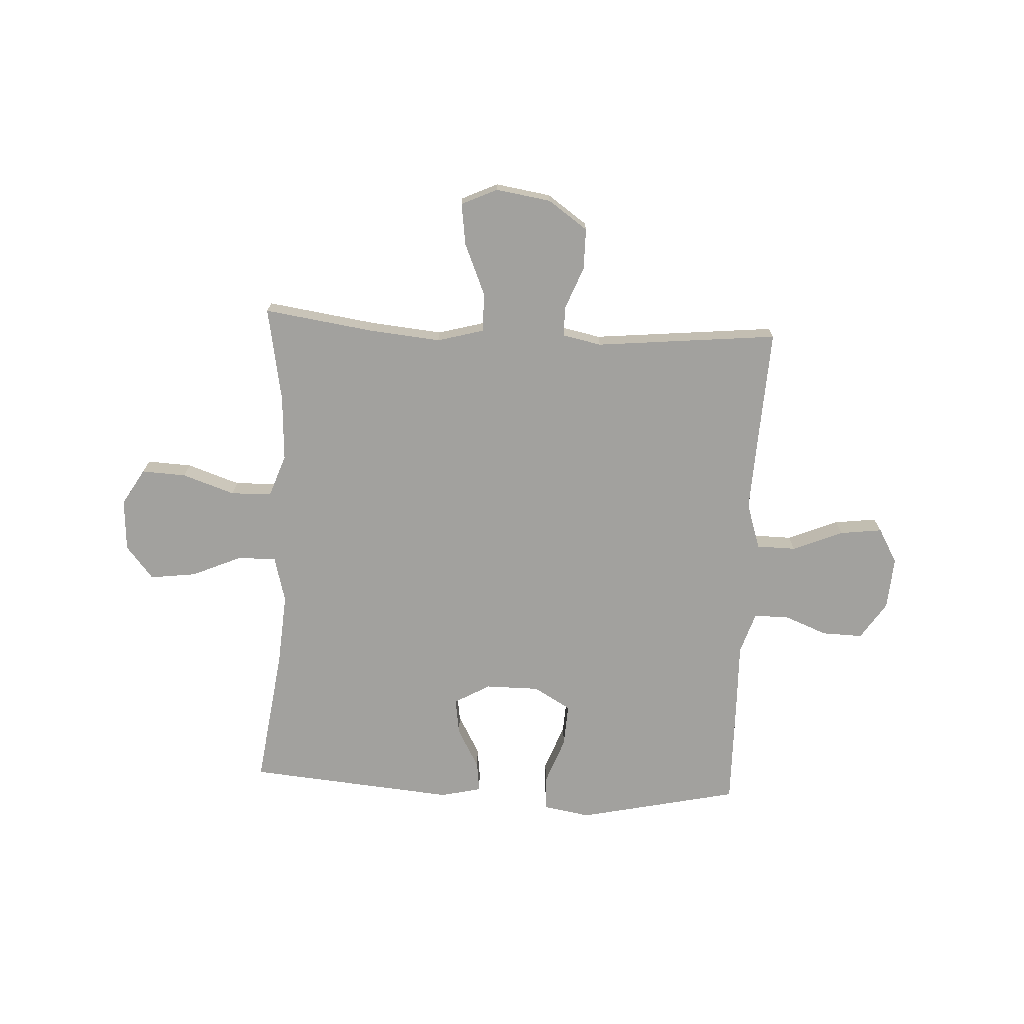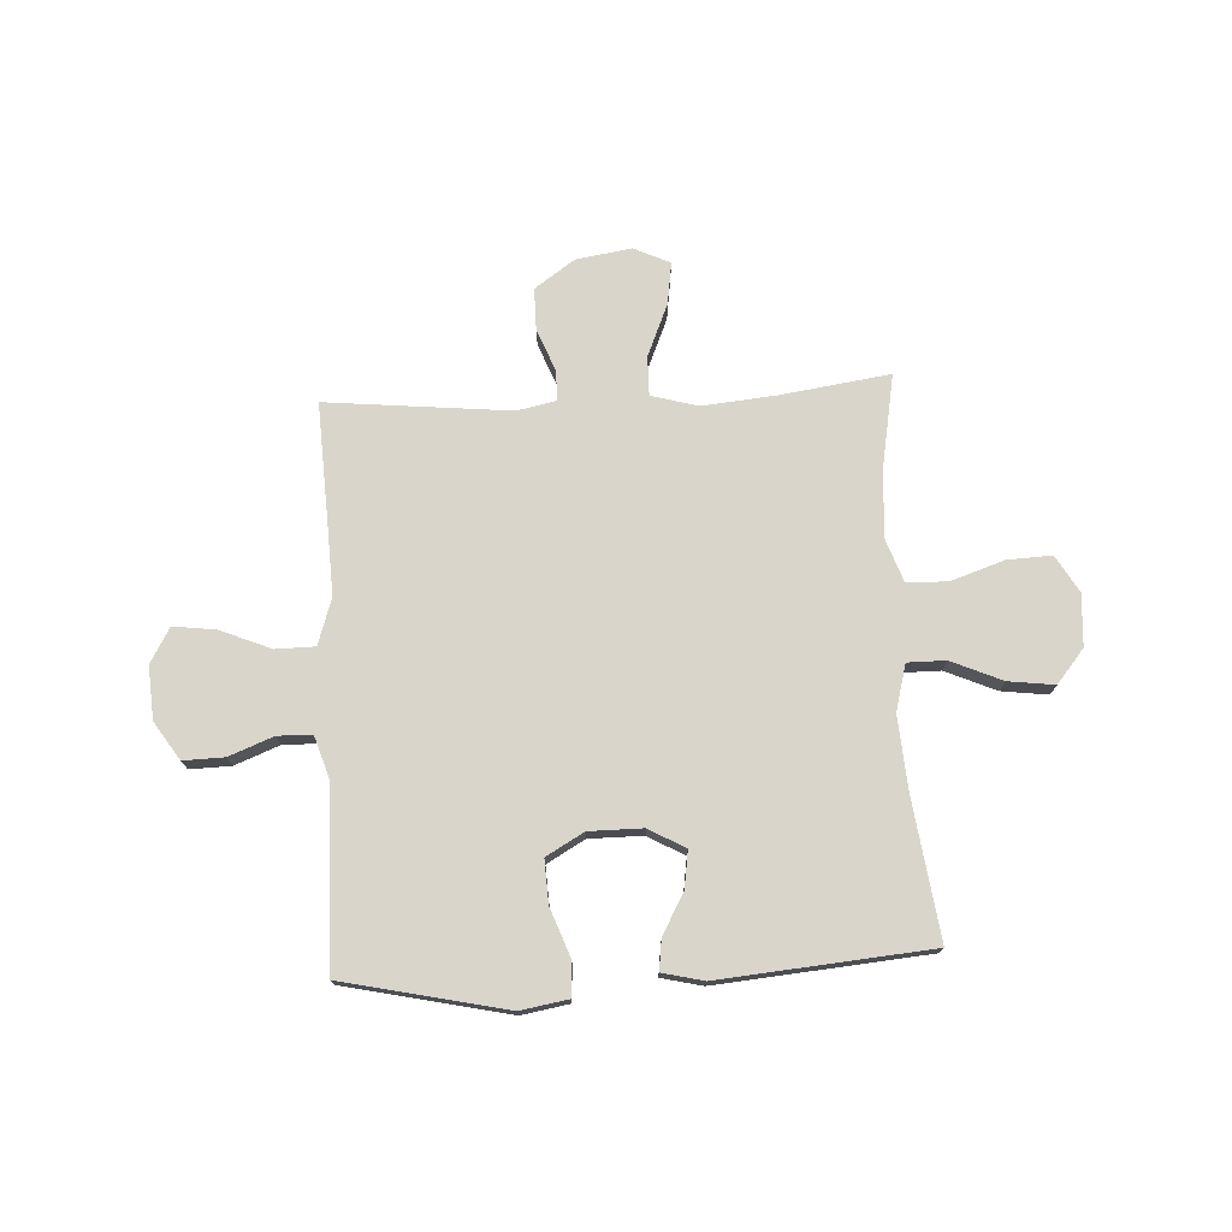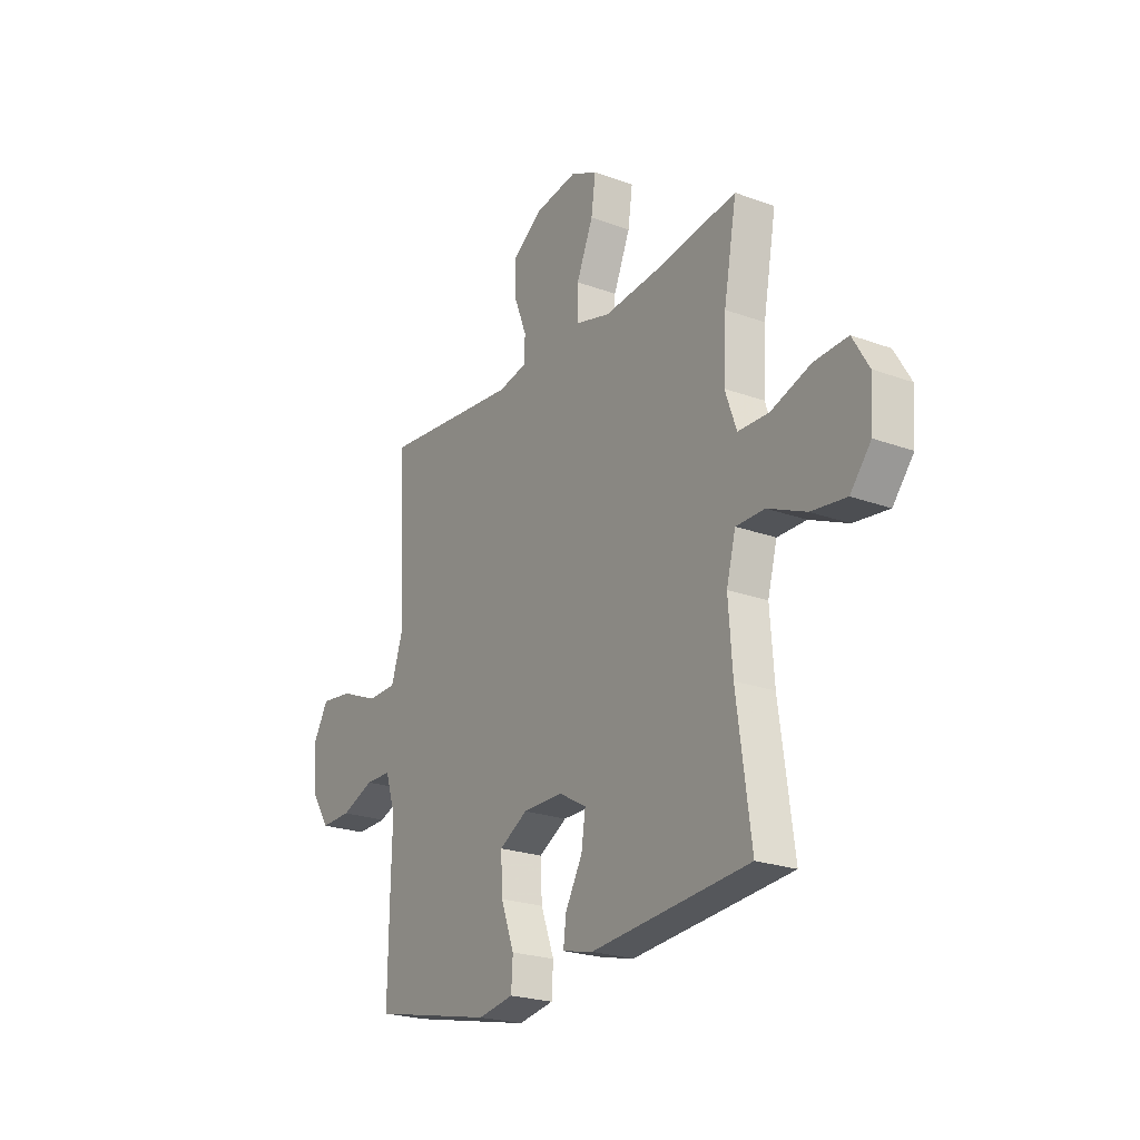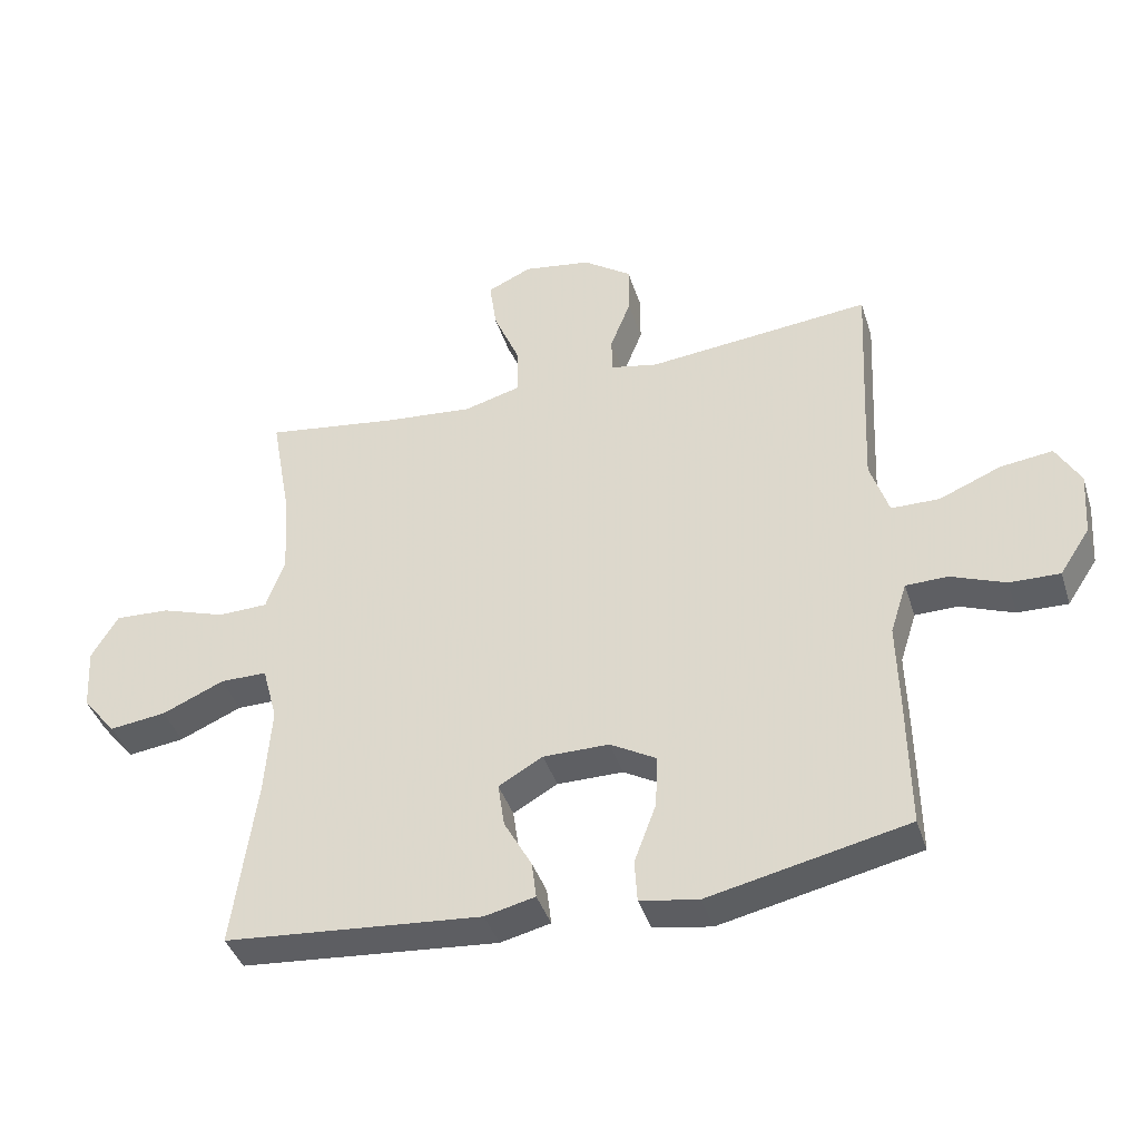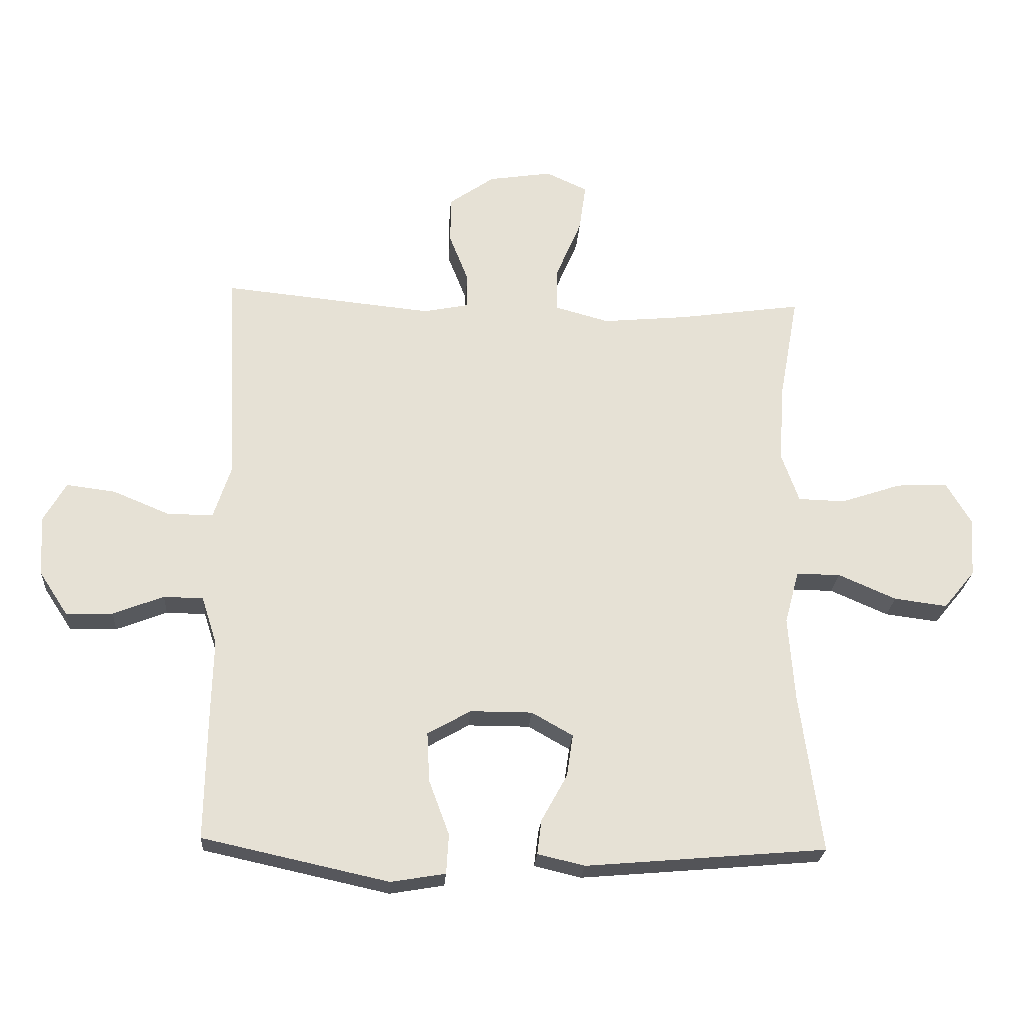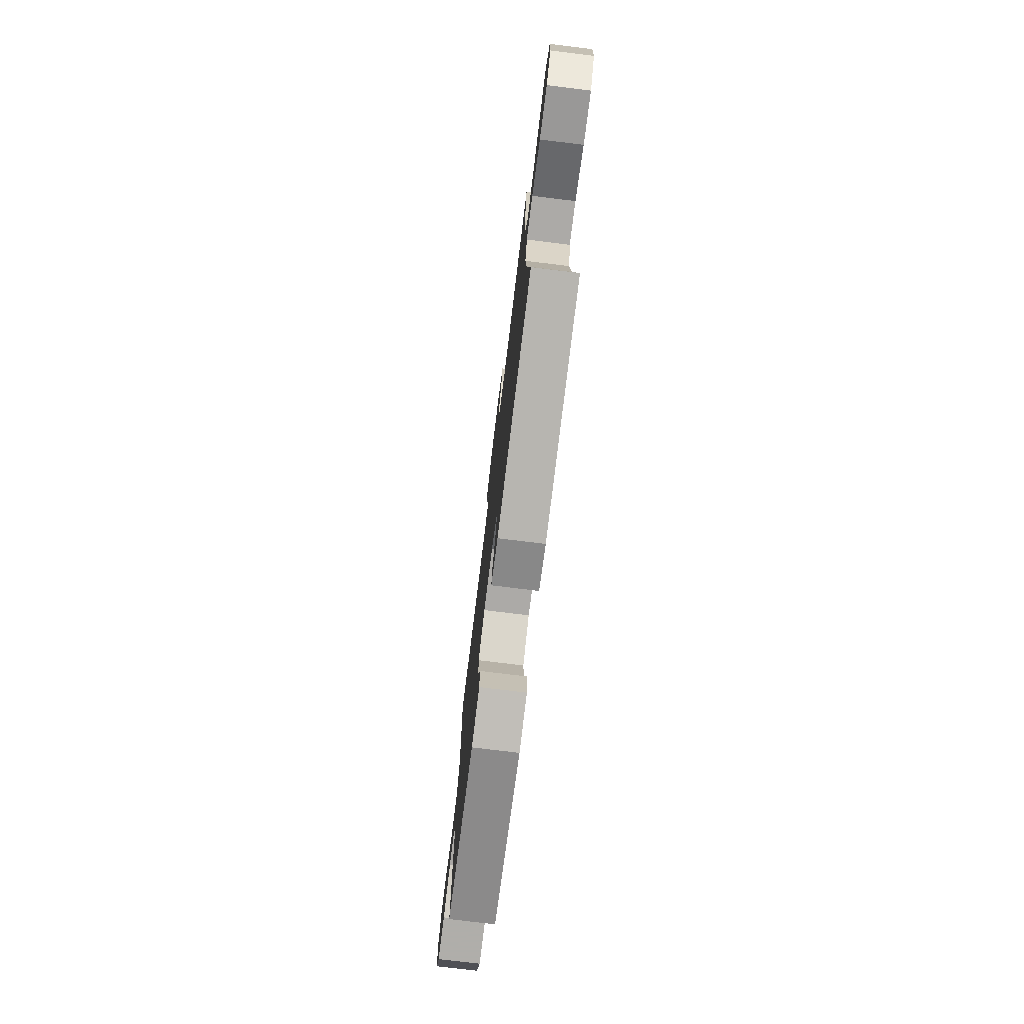
<metadata>
{"format":"obj","ext":"obj","renderer":"f3d","projection":"perspective","resolution":1024,"background":"white","views":[{"elev":-72.0,"azim":-3.0,"up":"+Y"},{"elev":74.4,"azim":177.0,"up":"+Y"},{"elev":-23.0,"azim":-122.1,"up":"+Z"},{"elev":-40.7,"azim":17.1,"up":"+Z"},{"elev":-24.5,"azim":176.2,"up":"+Z"},{"elev":-76.1,"azim":-97.0,"up":"+Z"}]}
</metadata>
<code>
v -0.5 0.07 0.5
v -0.298 0.07 0.471
v -0.161 0.07 0.458
v -0.074 0.07 0.482
v -0.075 0.07 0.555
v -0.116 0.07 0.652
v -0.127 0.07 0.73
v -0.06 0.07 0.761
v 0.043 0.07 0.745
v 0.117 0.07 0.693
v 0.117 0.07 0.616
v 0.086 0.07 0.537
v 0.086 0.07 0.481
v 0.159 0.07 0.466
v 0.5 0.07 0.5
v 0.489 0.07 0.282
v 0.483 0.07 0.147
v 0.511 0.07 0.061
v 0.584 0.07 0.06
v 0.678 0.07 0.099
v 0.757 0.07 0.109
v 0.794 0.07 0.044
v 0.787 0.07 -0.054
v 0.741 0.07 -0.124
v 0.665 0.07 -0.122
v 0.583 0.07 -0.09
v 0.519 0.07 -0.091
v 0.494 0.07 -0.169
v 0.497 0.07 -0.289
v 0.5 0.07 -0.5
v 0.199 0.07 -0.566
v 0.111 0.07 -0.551
v 0.107 0.07 -0.487
v 0.14 0.07 -0.398
v 0.144 0.07 -0.318
v 0.074 0.07 -0.278
v -0.026 0.07 -0.278
v -0.093 0.07 -0.316
v -0.083 0.07 -0.384
v -0.041 0.07 -0.46
v -0.034 0.07 -0.516
v -0.11 0.07 -0.534
v -0.5 0.07 -0.5
v -0.465 0.07 -0.241
v -0.455 0.07 -0.105
v -0.478 0.07 -0.019
v -0.549 0.07 -0.019
v -0.643 0.07 -0.06
v -0.729 0.07 -0.071
v -0.78 0.07 -0.009
v -0.786 0.07 0.088
v -0.746 0.07 0.156
v -0.663 0.07 0.152
v -0.565 0.07 0.119
v -0.489 0.07 0.121
v -0.461 0.07 0.2
v -0.468 0.07 0.323
v -0.5 0 0.5
v -0.298 0 0.471
v -0.161 0 0.458
v -0.074 0 0.482
v -0.075 0 0.555
v -0.116 0 0.652
v -0.127 0 0.73
v -0.06 0 0.761
v 0.043 0 0.745
v 0.117 0 0.693
v 0.117 0 0.616
v 0.086 0 0.537
v 0.086 0 0.481
v 0.159 0 0.466
v 0.5 0 0.5
v 0.489 0 0.282
v 0.483 0 0.147
v 0.511 0 0.061
v 0.584 0 0.06
v 0.678 0 0.099
v 0.757 0 0.109
v 0.794 0 0.044
v 0.787 0 -0.054
v 0.741 0 -0.124
v 0.665 0 -0.122
v 0.583 0 -0.09
v 0.519 0 -0.091
v 0.494 0 -0.169
v 0.497 0 -0.289
v 0.5 0 -0.5
v 0.199 0 -0.566
v 0.111 0 -0.551
v 0.107 0 -0.487
v 0.14 0 -0.398
v 0.144 0 -0.318
v 0.074 0 -0.278
v -0.026 0 -0.278
v -0.093 0 -0.316
v -0.083 0 -0.384
v -0.041 0 -0.46
v -0.034 0 -0.516
v -0.11 0 -0.534
v -0.5 0 -0.5
v -0.465 0 -0.241
v -0.455 0 -0.105
v -0.478 0 -0.019
v -0.549 0 -0.019
v -0.643 0 -0.06
v -0.729 0 -0.071
v -0.78 0 -0.009
v -0.786 0 0.088
v -0.746 0 0.156
v -0.663 0 0.152
v -0.565 0 0.119
v -0.489 0 0.121
v -0.461 0 0.2
v -0.468 0 0.323
f 51 52 53 54
f 51 54 55
f 50 51 55
f 47 48 49 50
f 46 47 50 55
f 45 46 55 56
f 41 42 43 44
f 39 40 41 44
f 38 39 44 45
f 37 38 45 56
f 31 32 33 34
f 31 34 35
f 28 29 30 31
f 27 28 31 35
f 23 24 25 26
f 23 26 27
f 22 23 27
f 19 20 21 22
f 18 19 22 27
f 17 18 27 35
f 14 15 16
f 13 14 16 17
f 9 10 11 12
f 9 12 13
f 8 9 13
f 5 6 7 8
f 4 5 8 13
f 3 4 13 17
f 57 1 2
f 36 37 56 57
f 17 35 36 57
f 2 3 17 57
f 111 110 109 108
f 112 111 108
f 112 108 107
f 107 106 105 104
f 112 107 104 103
f 113 112 103 102
f 101 100 99 98
f 101 98 97 96
f 102 101 96 95
f 113 102 95 94
f 91 90 89 88
f 92 91 88
f 88 87 86 85
f 92 88 85 84
f 83 82 81 80
f 84 83 80
f 84 80 79
f 79 78 77 76
f 84 79 76 75
f 92 84 75 74
f 73 72 71
f 74 73 71 70
f 69 68 67 66
f 70 69 66
f 70 66 65
f 65 64 63 62
f 70 65 62 61
f 74 70 61 60
f 59 58 114
f 114 113 94 93
f 114 93 92 74
f 114 74 60 59
f 1 58 59 2
f 2 59 60 3
f 3 60 61 4
f 4 61 62 5
f 5 62 63 6
f 6 63 64 7
f 7 64 65 8
f 8 65 66 9
f 9 66 67 10
f 10 67 68 11
f 11 68 69 12
f 12 69 70 13
f 13 70 71 14
f 14 71 72 15
f 15 72 73 16
f 16 73 74 17
f 17 74 75 18
f 18 75 76 19
f 19 76 77 20
f 20 77 78 21
f 21 78 79 22
f 22 79 80 23
f 23 80 81 24
f 24 81 82 25
f 25 82 83 26
f 26 83 84 27
f 27 84 85 28
f 28 85 86 29
f 29 86 87 30
f 30 87 88 31
f 31 88 89 32
f 32 89 90 33
f 33 90 91 34
f 34 91 92 35
f 35 92 93 36
f 36 93 94 37
f 37 94 95 38
f 38 95 96 39
f 39 96 97 40
f 40 97 98 41
f 41 98 99 42
f 42 99 100 43
f 43 100 101 44
f 44 101 102 45
f 45 102 103 46
f 46 103 104 47
f 47 104 105 48
f 48 105 106 49
f 49 106 107 50
f 50 107 108 51
f 51 108 109 52
f 52 109 110 53
f 53 110 111 54
f 54 111 112 55
f 55 112 113 56
f 56 113 114 57
f 57 114 58 1

</code>
